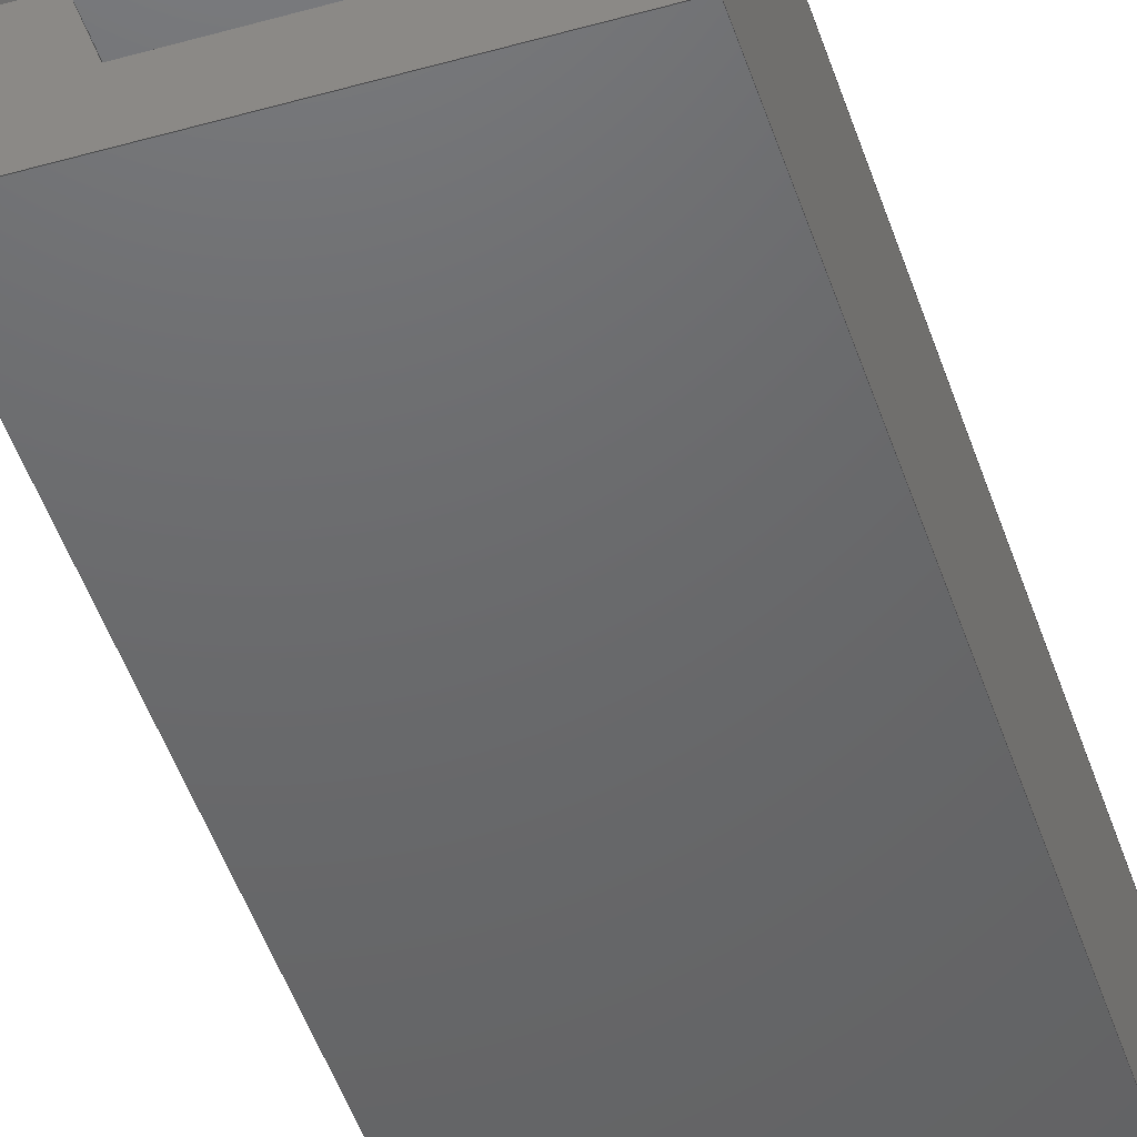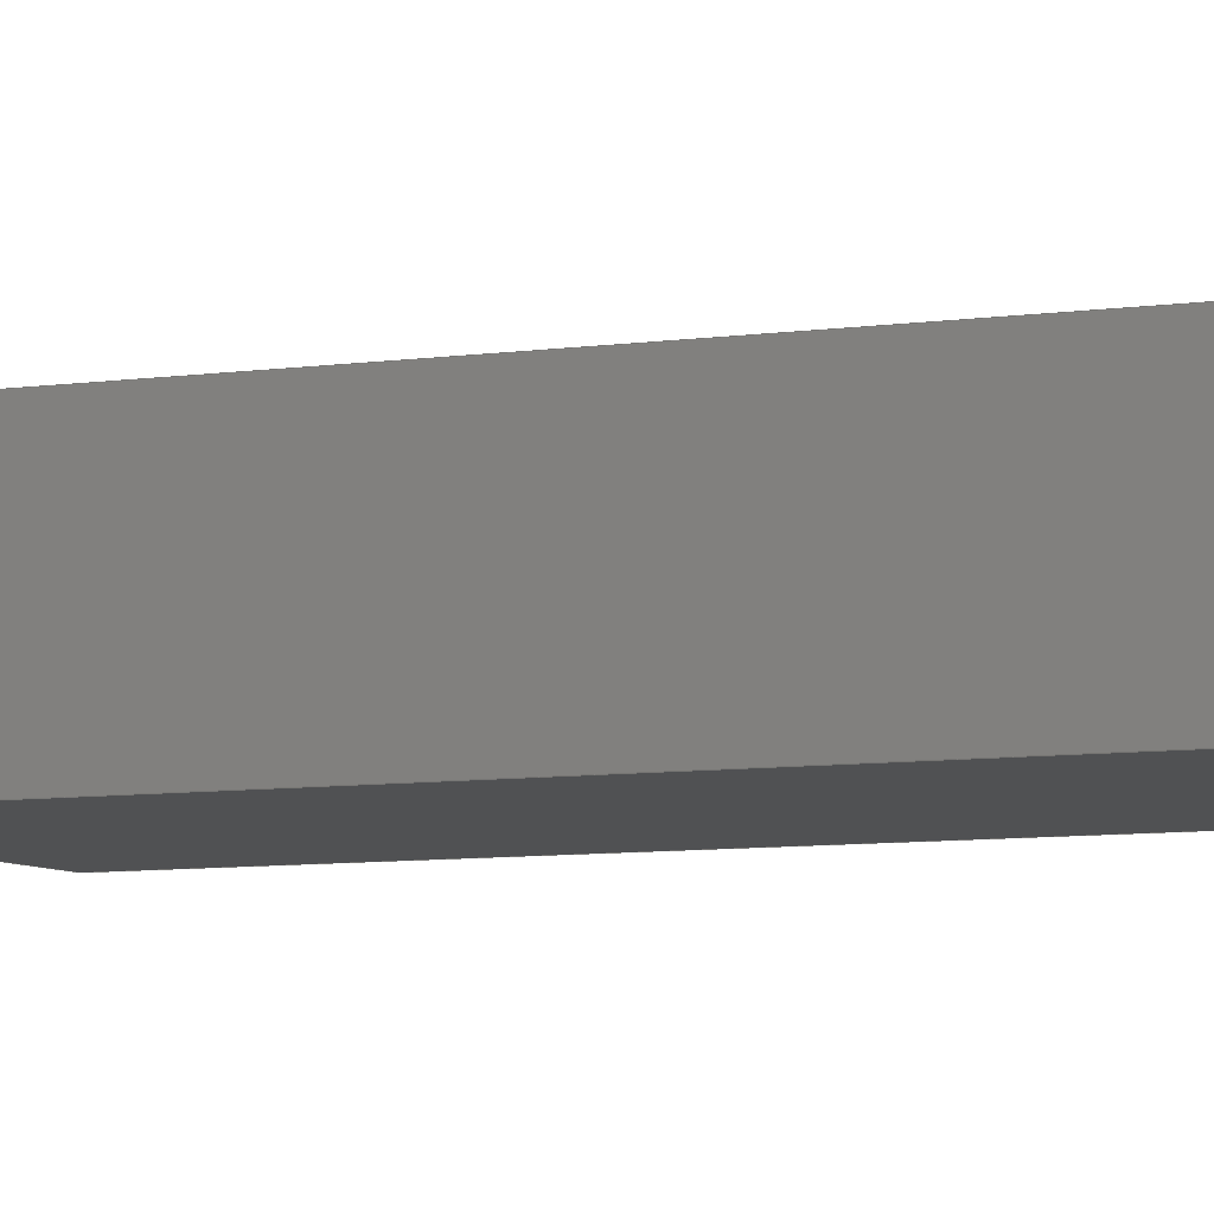
<metadata>
{"format":"step","ext":"step","renderer":"f3d","projection":"perspective","resolution":1024,"background":"white","views":[{"elev":-47.5,"azim":-162.2,"up":"+Y"},{"elev":-6.6,"azim":-64.8,"up":"+Y"}]}
</metadata>
<code>
ISO-10303-21;
DATA;
#1=MECHANICAL_DESIGN_GEOMETRIC_PRESENTATION_REPRESENTATION('',(#4),#405);
#2=SHAPE_REPRESENTATION_RELATIONSHIP('SRR','None',#412,#3);
#3=ADVANCED_BREP_SHAPE_REPRESENTATION('',(#5),#404);
#4=STYLED_ITEM('',(#422),#5);
#5=MANIFOLD_SOLID_BREP('Body1',#239);
#6=PLANE('',#257);
#7=PLANE('',#258);
#8=PLANE('',#259);
#9=PLANE('',#260);
#10=PLANE('',#261);
#11=PLANE('',#262);
#12=PLANE('',#263);
#13=PLANE('',#264);
#14=PLANE('',#265);
#15=PLANE('',#266);
#16=PLANE('',#267);
#17=PLANE('',#268);
#18=PLANE('',#269);
#19=FACE_OUTER_BOUND('',#33,.T.);
#20=FACE_OUTER_BOUND('',#34,.T.);
#21=FACE_OUTER_BOUND('',#35,.T.);
#22=FACE_OUTER_BOUND('',#36,.T.);
#23=FACE_OUTER_BOUND('',#37,.T.);
#24=FACE_OUTER_BOUND('',#38,.T.);
#25=FACE_OUTER_BOUND('',#39,.T.);
#26=FACE_OUTER_BOUND('',#40,.T.);
#27=FACE_OUTER_BOUND('',#41,.T.);
#28=FACE_OUTER_BOUND('',#42,.T.);
#29=FACE_OUTER_BOUND('',#43,.T.);
#30=FACE_OUTER_BOUND('',#44,.T.);
#31=FACE_OUTER_BOUND('',#45,.T.);
#32=FACE_OUTER_BOUND('',#46,.T.);
#33=EDGE_LOOP('',(#160,#161,#162,#163,#164));
#34=EDGE_LOOP('',(#165,#166,#167,#168));
#35=EDGE_LOOP('',(#169,#170,#171,#172,#173));
#36=EDGE_LOOP('',(#174,#175,#176,#177));
#37=EDGE_LOOP('',(#178,#179,#180,#181));
#38=EDGE_LOOP('',(#182,#183,#184,#185));
#39=EDGE_LOOP('',(#186,#187,#188,#189));
#40=EDGE_LOOP('',(#190,#191,#192,#193));
#41=EDGE_LOOP('',(#194,#195,#196,#197,#198));
#42=EDGE_LOOP('',(#199,#200,#201,#202,#203,#204,#205,#206));
#43=EDGE_LOOP('',(#207,#208,#209,#210));
#44=EDGE_LOOP('',(#211,#212,#213,#214));
#45=EDGE_LOOP('',(#215,#216,#217,#218,#219));
#46=EDGE_LOOP('',(#220,#221,#222,#223));
#47=CIRCLE('',#256,22.9);
#48=LINE('',#343,#77);
#49=LINE('',#346,#78);
#50=LINE('',#349,#79);
#51=LINE('',#351,#80);
#52=LINE('',#352,#81);
#53=LINE('',#355,#82);
#54=LINE('',#357,#83);
#55=LINE('',#358,#84);
#56=LINE('',#362,#85);
#57=LINE('',#364,#86);
#58=LINE('',#366,#87);
#59=LINE('',#367,#88);
#60=LINE('',#370,#89);
#61=LINE('',#372,#90);
#62=LINE('',#373,#91);
#63=LINE('',#376,#92);
#64=LINE('',#378,#93);
#65=LINE('',#379,#94);
#66=LINE('',#381,#95);
#67=LINE('',#382,#96);
#68=LINE('',#387,#97);
#69=LINE('',#388,#98);
#70=LINE('',#389,#99);
#71=LINE('',#390,#100);
#72=LINE('',#393,#101);
#73=LINE('',#394,#102);
#74=LINE('',#396,#103);
#75=LINE('',#397,#104);
#76=LINE('',#400,#105);
#77=VECTOR('',#278,1);
#78=VECTOR('',#281,1);
#79=VECTOR('',#284,1);
#80=VECTOR('',#285,1);
#81=VECTOR('',#286,1);
#82=VECTOR('',#289,1);
#83=VECTOR('',#290,1);
#84=VECTOR('',#291,1);
#85=VECTOR('',#294,1);
#86=VECTOR('',#295,1);
#87=VECTOR('',#296,1);
#88=VECTOR('',#297,1);
#89=VECTOR('',#300,1);
#90=VECTOR('',#301,1);
#91=VECTOR('',#302,1);
#92=VECTOR('',#305,1);
#93=VECTOR('',#306,1);
#94=VECTOR('',#307,1);
#95=VECTOR('',#310,1);
#96=VECTOR('',#311,1);
#97=VECTOR('',#316,1);
#98=VECTOR('',#317,1);
#99=VECTOR('',#318,1);
#100=VECTOR('',#319,1);
#101=VECTOR('',#322,1);
#102=VECTOR('',#323,1);
#103=VECTOR('',#326,1);
#104=VECTOR('',#327,1);
#105=VECTOR('',#332,1);
#106=ELLIPSE('',#254,32.39,22.9);
#107=ELLIPSE('',#255,32.39,22.9);
#108=VERTEX_POINT('',#337);
#109=VERTEX_POINT('',#338);
#110=VERTEX_POINT('',#340);
#111=VERTEX_POINT('',#342);
#112=VERTEX_POINT('',#344);
#113=VERTEX_POINT('',#348);
#114=VERTEX_POINT('',#350);
#115=VERTEX_POINT('',#354);
#116=VERTEX_POINT('',#356);
#117=VERTEX_POINT('',#360);
#118=VERTEX_POINT('',#361);
#119=VERTEX_POINT('',#363);
#120=VERTEX_POINT('',#365);
#121=VERTEX_POINT('',#369);
#122=VERTEX_POINT('',#371);
#123=VERTEX_POINT('',#375);
#124=VERTEX_POINT('',#377);
#125=VERTEX_POINT('',#385);
#126=VERTEX_POINT('',#386);
#127=VERTEX_POINT('',#392);
#128=EDGE_CURVE('',#108,#109,#106,.T.);
#129=EDGE_CURVE('',#110,#108,#107,.T.);
#130=EDGE_CURVE('',#111,#110,#48,.T.);
#131=EDGE_CURVE('',#112,#111,#47,.T.);
#132=EDGE_CURVE('',#109,#112,#49,.T.);
#133=EDGE_CURVE('',#113,#111,#50,.T.);
#134=EDGE_CURVE('',#114,#113,#51,.T.);
#135=EDGE_CURVE('',#114,#112,#52,.T.);
#136=EDGE_CURVE('',#110,#115,#53,.T.);
#137=EDGE_CURVE('',#115,#116,#54,.T.);
#138=EDGE_CURVE('',#113,#116,#55,.T.);
#139=EDGE_CURVE('',#117,#118,#56,.T.);
#140=EDGE_CURVE('',#117,#119,#57,.T.);
#141=EDGE_CURVE('',#120,#119,#58,.T.);
#142=EDGE_CURVE('',#118,#120,#59,.T.);
#143=EDGE_CURVE('',#118,#121,#60,.T.);
#144=EDGE_CURVE('',#122,#120,#61,.T.);
#145=EDGE_CURVE('',#121,#122,#62,.T.);
#146=EDGE_CURVE('',#121,#123,#63,.T.);
#147=EDGE_CURVE('',#124,#122,#64,.T.);
#148=EDGE_CURVE('',#123,#124,#65,.T.);
#149=EDGE_CURVE('',#117,#123,#66,.T.);
#150=EDGE_CURVE('',#119,#124,#67,.T.);
#151=EDGE_CURVE('',#125,#126,#68,.T.);
#152=EDGE_CURVE('',#123,#125,#69,.T.);
#153=EDGE_CURVE('',#115,#117,#70,.T.);
#154=EDGE_CURVE('',#126,#115,#71,.T.);
#155=EDGE_CURVE('',#127,#125,#72,.T.);
#156=EDGE_CURVE('',#116,#127,#73,.T.);
#157=EDGE_CURVE('',#125,#109,#74,.T.);
#158=EDGE_CURVE('',#108,#126,#75,.T.);
#159=EDGE_CURVE('',#127,#114,#76,.T.);
#160=ORIENTED_EDGE('',*,*,#128,.F.);
#161=ORIENTED_EDGE('',*,*,#129,.F.);
#162=ORIENTED_EDGE('',*,*,#130,.F.);
#163=ORIENTED_EDGE('',*,*,#131,.F.);
#164=ORIENTED_EDGE('',*,*,#132,.F.);
#165=ORIENTED_EDGE('',*,*,#131,.T.);
#166=ORIENTED_EDGE('',*,*,#133,.F.);
#167=ORIENTED_EDGE('',*,*,#134,.F.);
#168=ORIENTED_EDGE('',*,*,#135,.T.);
#169=ORIENTED_EDGE('',*,*,#130,.T.);
#170=ORIENTED_EDGE('',*,*,#136,.T.);
#171=ORIENTED_EDGE('',*,*,#137,.T.);
#172=ORIENTED_EDGE('',*,*,#138,.F.);
#173=ORIENTED_EDGE('',*,*,#133,.T.);
#174=ORIENTED_EDGE('',*,*,#139,.F.);
#175=ORIENTED_EDGE('',*,*,#140,.T.);
#176=ORIENTED_EDGE('',*,*,#141,.F.);
#177=ORIENTED_EDGE('',*,*,#142,.F.);
#178=ORIENTED_EDGE('',*,*,#143,.F.);
#179=ORIENTED_EDGE('',*,*,#142,.T.);
#180=ORIENTED_EDGE('',*,*,#144,.F.);
#181=ORIENTED_EDGE('',*,*,#145,.F.);
#182=ORIENTED_EDGE('',*,*,#146,.F.);
#183=ORIENTED_EDGE('',*,*,#145,.T.);
#184=ORIENTED_EDGE('',*,*,#147,.F.);
#185=ORIENTED_EDGE('',*,*,#148,.F.);
#186=ORIENTED_EDGE('',*,*,#149,.T.);
#187=ORIENTED_EDGE('',*,*,#148,.T.);
#188=ORIENTED_EDGE('',*,*,#150,.F.);
#189=ORIENTED_EDGE('',*,*,#140,.F.);
#190=ORIENTED_EDGE('',*,*,#150,.T.);
#191=ORIENTED_EDGE('',*,*,#147,.T.);
#192=ORIENTED_EDGE('',*,*,#144,.T.);
#193=ORIENTED_EDGE('',*,*,#141,.T.);
#194=ORIENTED_EDGE('',*,*,#151,.F.);
#195=ORIENTED_EDGE('',*,*,#152,.F.);
#196=ORIENTED_EDGE('',*,*,#149,.F.);
#197=ORIENTED_EDGE('',*,*,#153,.F.);
#198=ORIENTED_EDGE('',*,*,#154,.F.);
#199=ORIENTED_EDGE('',*,*,#146,.T.);
#200=ORIENTED_EDGE('',*,*,#152,.T.);
#201=ORIENTED_EDGE('',*,*,#155,.F.);
#202=ORIENTED_EDGE('',*,*,#156,.F.);
#203=ORIENTED_EDGE('',*,*,#137,.F.);
#204=ORIENTED_EDGE('',*,*,#153,.T.);
#205=ORIENTED_EDGE('',*,*,#139,.T.);
#206=ORIENTED_EDGE('',*,*,#143,.T.);
#207=ORIENTED_EDGE('',*,*,#128,.T.);
#208=ORIENTED_EDGE('',*,*,#157,.F.);
#209=ORIENTED_EDGE('',*,*,#151,.T.);
#210=ORIENTED_EDGE('',*,*,#158,.F.);
#211=ORIENTED_EDGE('',*,*,#129,.T.);
#212=ORIENTED_EDGE('',*,*,#158,.T.);
#213=ORIENTED_EDGE('',*,*,#154,.T.);
#214=ORIENTED_EDGE('',*,*,#136,.F.);
#215=ORIENTED_EDGE('',*,*,#132,.T.);
#216=ORIENTED_EDGE('',*,*,#135,.F.);
#217=ORIENTED_EDGE('',*,*,#159,.F.);
#218=ORIENTED_EDGE('',*,*,#155,.T.);
#219=ORIENTED_EDGE('',*,*,#157,.T.);
#220=ORIENTED_EDGE('',*,*,#156,.T.);
#221=ORIENTED_EDGE('',*,*,#159,.T.);
#222=ORIENTED_EDGE('',*,*,#134,.T.);
#223=ORIENTED_EDGE('',*,*,#138,.T.);
#224=CYLINDRICAL_SURFACE('',#253,22.9);
#225=ADVANCED_FACE('',(#19),#224,.T.);
#226=ADVANCED_FACE('',(#20),#6,.T.);
#227=ADVANCED_FACE('',(#21),#7,.T.);
#228=ADVANCED_FACE('',(#22),#8,.T.);
#229=ADVANCED_FACE('',(#23),#9,.T.);
#230=ADVANCED_FACE('',(#24),#10,.T.);
#231=ADVANCED_FACE('',(#25),#11,.T.);
#232=ADVANCED_FACE('',(#26),#12,.T.);
#233=ADVANCED_FACE('',(#27),#13,.F.);
#234=ADVANCED_FACE('',(#28),#14,.F.);
#235=ADVANCED_FACE('',(#29),#15,.F.);
#236=ADVANCED_FACE('',(#30),#16,.F.);
#237=ADVANCED_FACE('',(#31),#17,.T.);
#238=ADVANCED_FACE('',(#32),#18,.F.);
#239=CLOSED_SHELL('',(#225,#226,#227,#228,#229,#230,#231,#232,#233,#234,
#235,#236,#237,#238));
#240=DERIVED_UNIT_ELEMENT(#242,1);
#241=DERIVED_UNIT_ELEMENT(#407,3);
#242=(
MASS_UNIT()
NAMED_UNIT(*)
SI_UNIT(.KILO.,.GRAM.)
);
#243=DERIVED_UNIT((#240,#241));
#244=MEASURE_REPRESENTATION_ITEM('density measure',
POSITIVE_RATIO_MEASURE(7850),#243);
#245=PROPERTY_DEFINITION_REPRESENTATION(#250,#247);
#246=PROPERTY_DEFINITION_REPRESENTATION(#251,#248);
#247=REPRESENTATION('material name',(#249),#404);
#248=REPRESENTATION('density',(#244),#404);
#249=DESCRIPTIVE_REPRESENTATION_ITEM('Steel','Steel');
#250=PROPERTY_DEFINITION('material property','material name',#414);
#251=PROPERTY_DEFINITION('material property','density of part',#414);
#252=AXIS2_PLACEMENT_3D('placement',#335,#270,#271);
#253=AXIS2_PLACEMENT_3D('',#336,#272,#273);
#254=AXIS2_PLACEMENT_3D('',#339,#274,#275);
#255=AXIS2_PLACEMENT_3D('',#341,#276,#277);
#256=AXIS2_PLACEMENT_3D('',#345,#279,#280);
#257=AXIS2_PLACEMENT_3D('',#347,#282,#283);
#258=AXIS2_PLACEMENT_3D('',#353,#287,#288);
#259=AXIS2_PLACEMENT_3D('',#359,#292,#293);
#260=AXIS2_PLACEMENT_3D('',#368,#298,#299);
#261=AXIS2_PLACEMENT_3D('',#374,#303,#304);
#262=AXIS2_PLACEMENT_3D('',#380,#308,#309);
#263=AXIS2_PLACEMENT_3D('',#383,#312,#313);
#264=AXIS2_PLACEMENT_3D('',#384,#314,#315);
#265=AXIS2_PLACEMENT_3D('',#391,#320,#321);
#266=AXIS2_PLACEMENT_3D('',#395,#324,#325);
#267=AXIS2_PLACEMENT_3D('',#398,#328,#329);
#268=AXIS2_PLACEMENT_3D('',#399,#330,#331);
#269=AXIS2_PLACEMENT_3D('',#401,#333,#334);
#270=DIRECTION('axis',(0,0,1));
#271=DIRECTION('refdir',(1,0,0));
#272=DIRECTION('center_axis',(-5.822e-17,0,-1));
#273=DIRECTION('ref_axis',(0.08319,0.9965,-4.843e-18));
#274=DIRECTION('center_axis',(0.7071,0,-0.7071));
#275=DIRECTION('ref_axis',(0.7071,1.371e-17,0.7071));
#276=DIRECTION('center_axis',(-0.7071,0,-0.7071));
#277=DIRECTION('ref_axis',(0.7071,1.371e-17,-0.7071));
#278=DIRECTION('',(-6.123e-17,0,-1));
#279=DIRECTION('center_axis',(0,0,1));
#280=DIRECTION('ref_axis',(0.08319,0.9965,-5.094e-18));
#281=DIRECTION('',(5.822e-17,0,1));
#282=DIRECTION('center_axis',(0,0,1));
#283=DIRECTION('ref_axis',(1,0,0));
#284=DIRECTION('',(0,1,0));
#285=DIRECTION('',(-1,0,0));
#286=DIRECTION('',(0,1,0));
#287=DIRECTION('center_axis',(-1,0,0));
#288=DIRECTION('ref_axis',(0,0,1));
#289=DIRECTION('',(0,-1,0));
#290=DIRECTION('',(0,-1,0));
#291=DIRECTION('',(0,0,-1));
#292=DIRECTION('center_axis',(-1,0,0));
#293=DIRECTION('ref_axis',(0,1,0));
#294=DIRECTION('',(0,-1,0));
#295=DIRECTION('',(0,0,-1));
#296=DIRECTION('',(0,1,0));
#297=DIRECTION('',(0,0,-1));
#298=DIRECTION('center_axis',(0,-1,0));
#299=DIRECTION('ref_axis',(-1,0,0));
#300=DIRECTION('',(1,0,0));
#301=DIRECTION('',(-1,0,0));
#302=DIRECTION('',(0,0,-1));
#303=DIRECTION('center_axis',(1,0,0));
#304=DIRECTION('ref_axis',(0,-1,0));
#305=DIRECTION('',(0,1,0));
#306=DIRECTION('',(0,-1,0));
#307=DIRECTION('',(0,0,-1));
#308=DIRECTION('center_axis',(0,1,0));
#309=DIRECTION('ref_axis',(1,0,0));
#310=DIRECTION('',(1,0,0));
#311=DIRECTION('',(1,0,0));
#312=DIRECTION('center_axis',(0,0,-1));
#313=DIRECTION('ref_axis',(-1,0,0));
#314=DIRECTION('center_axis',(0,0.9701,0.2425));
#315=DIRECTION('ref_axis',(0,-0.2425,0.9701));
#316=DIRECTION('',(-0.6963,0.1741,-0.6963));
#317=DIRECTION('',(1,0,0));
#318=DIRECTION('',(1,0,0));
#319=DIRECTION('',(-0.6963,-0.1741,0.6963));
#320=DIRECTION('center_axis',(0,0,1));
#321=DIRECTION('ref_axis',(0,-1,0));
#322=DIRECTION('',(0,1,0));
#323=DIRECTION('',(1,0,0));
#324=DIRECTION('center_axis',(-0.7071,0,0.7071));
#325=DIRECTION('ref_axis',(-0.7071,0,-0.7071));
#326=DIRECTION('',(0,1,0));
#327=DIRECTION('',(0,-1,0));
#328=DIRECTION('center_axis',(0.7071,0,0.7071));
#329=DIRECTION('ref_axis',(-0.7071,0,0.7071));
#330=DIRECTION('center_axis',(1,0,0));
#331=DIRECTION('ref_axis',(0,0,-1));
#332=DIRECTION('',(0,0,1));
#333=DIRECTION('center_axis',(0,1,0));
#334=DIRECTION('ref_axis',(1,0,0));
#335=CARTESIAN_POINT('',(0,0,0));
#336=CARTESIAN_POINT('Origin',(-3.626e-14,-20.99,
13.35));
#337=CARTESIAN_POINT('',(3.816e-16,1.905,1.589e-15));
#338=CARTESIAN_POINT('',(1.905,1.826,1.905));
#339=CARTESIAN_POINT('Origin',(-3.704e-14,-20.99,
-3.375e-14));
#340=CARTESIAN_POINT('',(-1.905,1.826,1.905));
#341=CARTESIAN_POINT('Origin',(-3.708e-14,-20.99,
3.908e-14));
#342=CARTESIAN_POINT('',(-1.905,1.826,13.35));
#343=CARTESIAN_POINT('',(-1.905,1.826,13.35));
#344=CARTESIAN_POINT('',(1.905,1.826,13.35));
#345=CARTESIAN_POINT('Origin',(-3.626e-14,-20.99,
13.35));
#346=CARTESIAN_POINT('',(1.905,1.826,13.35));
#347=CARTESIAN_POINT('Origin',(-1.905,0,13.35));
#348=CARTESIAN_POINT('',(-1.905,0,13.35));
#349=CARTESIAN_POINT('',(-1.905,0,13.35));
#350=CARTESIAN_POINT('',(1.905,0,13.35));
#351=CARTESIAN_POINT('',(1.905,0,13.35));
#352=CARTESIAN_POINT('',(1.905,0,13.35));
#353=CARTESIAN_POINT('Origin',(-1.905,0,-1.905));
#354=CARTESIAN_POINT('',(-1.905,1.27,1.905));
#355=CARTESIAN_POINT('',(-1.905,0.9525,1.905));
#356=CARTESIAN_POINT('',(-1.905,0,1.905));
#357=CARTESIAN_POINT('',(-1.905,0.9525,1.905));
#358=CARTESIAN_POINT('',(-1.905,0,13.35));
#359=CARTESIAN_POINT('Origin',(-0.9525,0.635,1.905));
#360=CARTESIAN_POINT('',(-0.9525,1.27,1.905));
#361=CARTESIAN_POINT('',(-0.9525,0.635,1.905));
#362=CARTESIAN_POINT('',(-0.9525,0.9525,1.905));
#363=CARTESIAN_POINT('',(-0.9525,1.27,-1.905));
#364=CARTESIAN_POINT('',(-0.9525,1.27,1.905));
#365=CARTESIAN_POINT('',(-0.9525,0.635,-1.905));
#366=CARTESIAN_POINT('',(-0.9525,1.27,-1.905));
#367=CARTESIAN_POINT('',(-0.9525,0.635,1.905));
#368=CARTESIAN_POINT('Origin',(0.9525,0.635,1.905));
#369=CARTESIAN_POINT('',(0.9525,0.635,1.905));
#370=CARTESIAN_POINT('',(-0.4763,0.635,1.905));
#371=CARTESIAN_POINT('',(0.9525,0.635,-1.905));
#372=CARTESIAN_POINT('',(-0.9525,0.635,-1.905));
#373=CARTESIAN_POINT('',(0.9525,0.635,1.905));
#374=CARTESIAN_POINT('Origin',(0.9525,1.27,1.905));
#375=CARTESIAN_POINT('',(0.9525,1.27,1.905));
#376=CARTESIAN_POINT('',(0.9525,1.27,1.905));
#377=CARTESIAN_POINT('',(0.9525,1.27,-1.905));
#378=CARTESIAN_POINT('',(0.9525,0.635,-1.905));
#379=CARTESIAN_POINT('',(0.9525,1.27,1.905));
#380=CARTESIAN_POINT('Origin',(-0.9525,1.27,1.905));
#381=CARTESIAN_POINT('',(-1.905,1.27,1.905));
#382=CARTESIAN_POINT('',(-1.905,1.27,-1.905));
#383=CARTESIAN_POINT('Origin',(0,0.9525,-1.905));
#384=CARTESIAN_POINT('Origin',(-1.905,1.746,1.557e-15));
#385=CARTESIAN_POINT('',(1.905,1.27,1.905));
#386=CARTESIAN_POINT('',(4.441e-16,1.746,1.557e-15));
#387=CARTESIAN_POINT('',(0.4522,1.633,0.4522));
#388=CARTESIAN_POINT('',(-1.905,1.27,1.905));
#389=CARTESIAN_POINT('',(-1.905,1.27,1.905));
#390=CARTESIAN_POINT('',(-0.4522,1.633,0.4522));
#391=CARTESIAN_POINT('Origin',(-1.905,1.27,1.905));
#392=CARTESIAN_POINT('',(1.905,0,1.905));
#393=CARTESIAN_POINT('',(1.905,0.9525,1.905));
#394=CARTESIAN_POINT('',(-0.9525,0,1.905));
#395=CARTESIAN_POINT('Origin',(1.905,1.905,1.905));
#396=CARTESIAN_POINT('',(1.905,0.9525,1.905));
#397=CARTESIAN_POINT('',(3.816e-16,1.905,1.589e-15));
#398=CARTESIAN_POINT('Origin',(3.816e-16,1.905,1.589e-15));
#399=CARTESIAN_POINT('Origin',(1.905,0,13.35));
#400=CARTESIAN_POINT('',(1.905,0,-1.905));
#401=CARTESIAN_POINT('Origin',(0,0,5.723));
#402=UNCERTAINTY_MEASURE_WITH_UNIT(LENGTH_MEASURE(0.001),#406,
'DISTANCE_ACCURACY_VALUE',
'Maximum model space distance between geometric entities at asserted c
onnectivities');
#403=UNCERTAINTY_MEASURE_WITH_UNIT(LENGTH_MEASURE(0.001),#406,
'DISTANCE_ACCURACY_VALUE',
'Maximum model space distance between geometric entities at asserted c
onnectivities');
#404=(
GEOMETRIC_REPRESENTATION_CONTEXT(3)
GLOBAL_UNCERTAINTY_ASSIGNED_CONTEXT((#402))
GLOBAL_UNIT_ASSIGNED_CONTEXT((#406,#408,#409))
REPRESENTATION_CONTEXT('','3D')
);
#405=(
GEOMETRIC_REPRESENTATION_CONTEXT(3)
GLOBAL_UNCERTAINTY_ASSIGNED_CONTEXT((#403))
GLOBAL_UNIT_ASSIGNED_CONTEXT((#406,#408,#409))
REPRESENTATION_CONTEXT('','3D')
);
#406=(
LENGTH_UNIT()
NAMED_UNIT(*)
SI_UNIT(.CENTI.,.METRE.)
);
#407=(
LENGTH_UNIT()
NAMED_UNIT(*)
SI_UNIT($,.METRE.)
);
#408=(
NAMED_UNIT(*)
PLANE_ANGLE_UNIT()
SI_UNIT($,.RADIAN.)
);
#409=(
NAMED_UNIT(*)
SI_UNIT($,.STERADIAN.)
SOLID_ANGLE_UNIT()
);
#410=SHAPE_DEFINITION_REPRESENTATION(#411,#412);
#411=PRODUCT_DEFINITION_SHAPE('',$,#414);
#412=SHAPE_REPRESENTATION('',(#252),#404);
#413=PRODUCT_DEFINITION_CONTEXT('part definition',#418,'design');
#414=PRODUCT_DEFINITION('Rail','Rail',#415,#413);
#415=PRODUCT_DEFINITION_FORMATION('',$,#420);
#416=PRODUCT_RELATED_PRODUCT_CATEGORY('Rail','Rail',(#420));
#417=APPLICATION_PROTOCOL_DEFINITION('international standard',
'automotive_design',2009,#418);
#418=APPLICATION_CONTEXT(
'Core Data for Automotive Mechanical Design Process');
#419=PRODUCT_CONTEXT('part definition',#418,'mechanical');
#420=PRODUCT('Rail','Rail',$,(#419));
#421=PRESENTATION_STYLE_ASSIGNMENT((#423));
#422=PRESENTATION_STYLE_ASSIGNMENT((#424));
#423=SURFACE_STYLE_USAGE(.BOTH.,#425);
#424=SURFACE_STYLE_USAGE(.BOTH.,#426);
#425=SURFACE_SIDE_STYLE('',(#427));
#426=SURFACE_SIDE_STYLE('',(#428));
#427=SURFACE_STYLE_FILL_AREA(#429);
#428=SURFACE_STYLE_FILL_AREA(#430);
#429=FILL_AREA_STYLE('Steel - Satin',(#431));
#430=FILL_AREA_STYLE('3D Maple - Curly - Glossy',(#432));
#431=FILL_AREA_STYLE_COLOUR('Steel - Satin',#433);
#432=FILL_AREA_STYLE_COLOUR('3D Maple - Curly - Glossy',#434);
#433=COLOUR_RGB('Steel - Satin',0.6275,0.6275,0.6275);
#434=COLOUR_RGB('3D Maple - Curly - Glossy',0.6784,0.5529,
0.4157);
ENDSEC;
END-ISO-10303-21;

</code>
